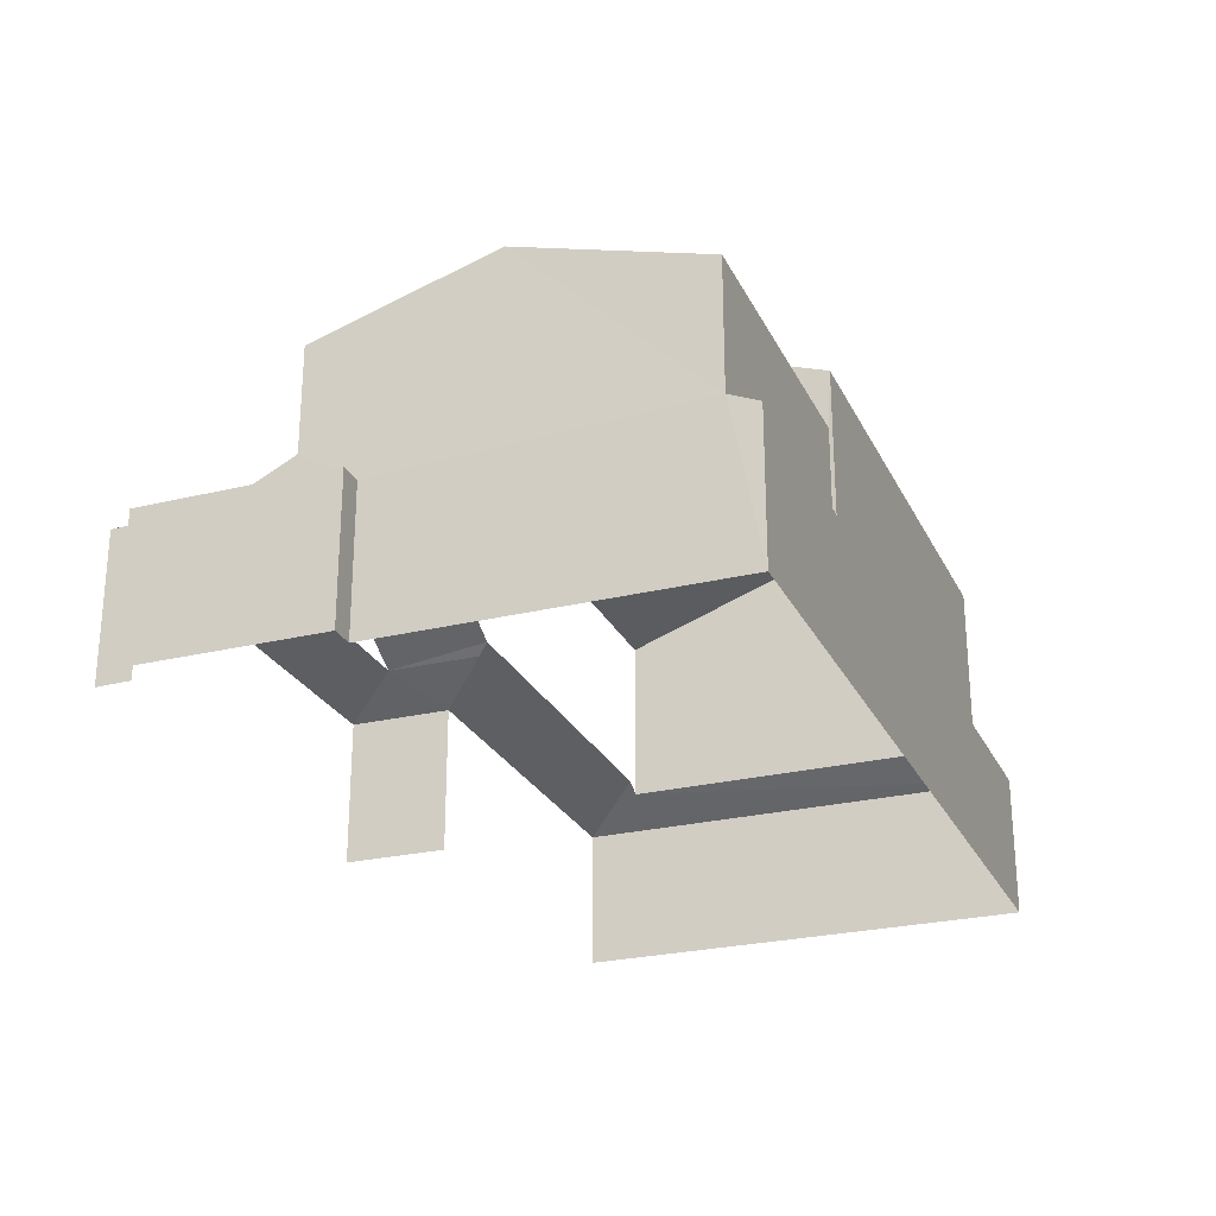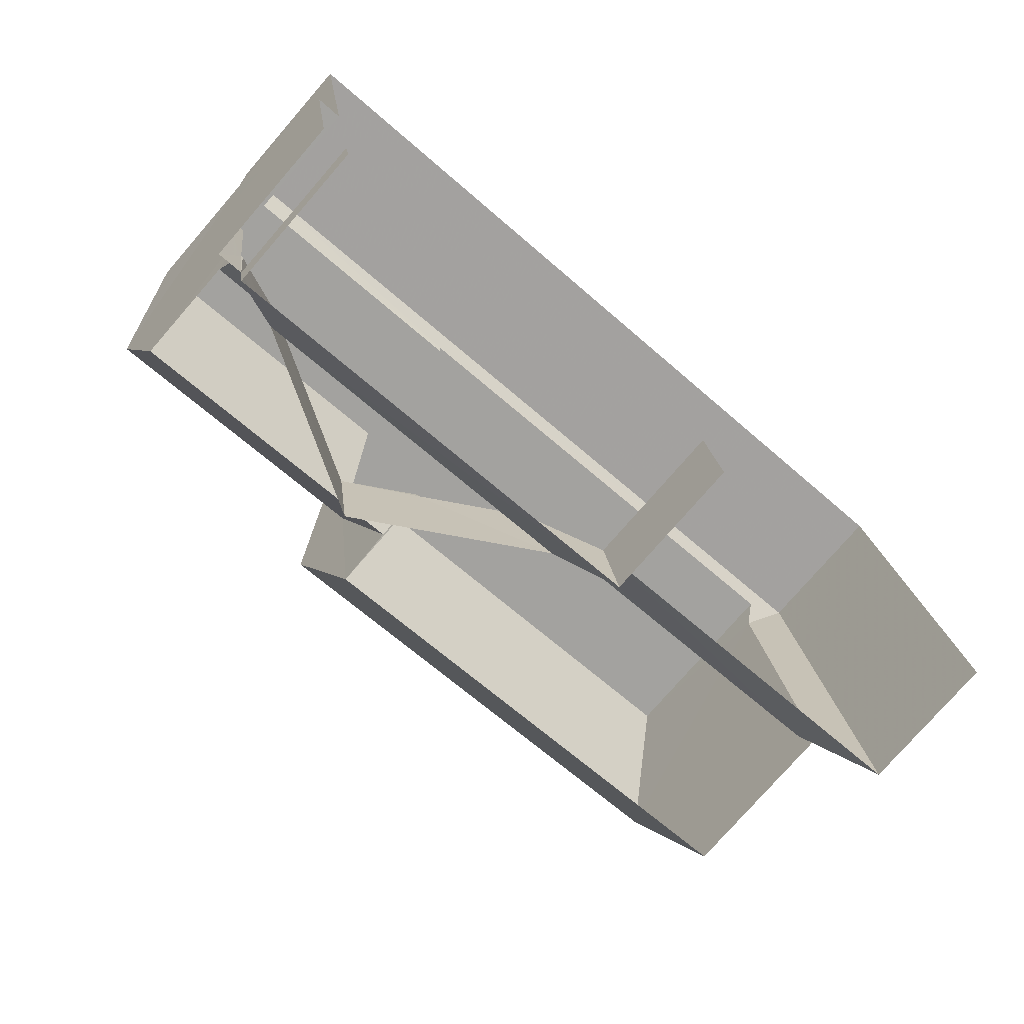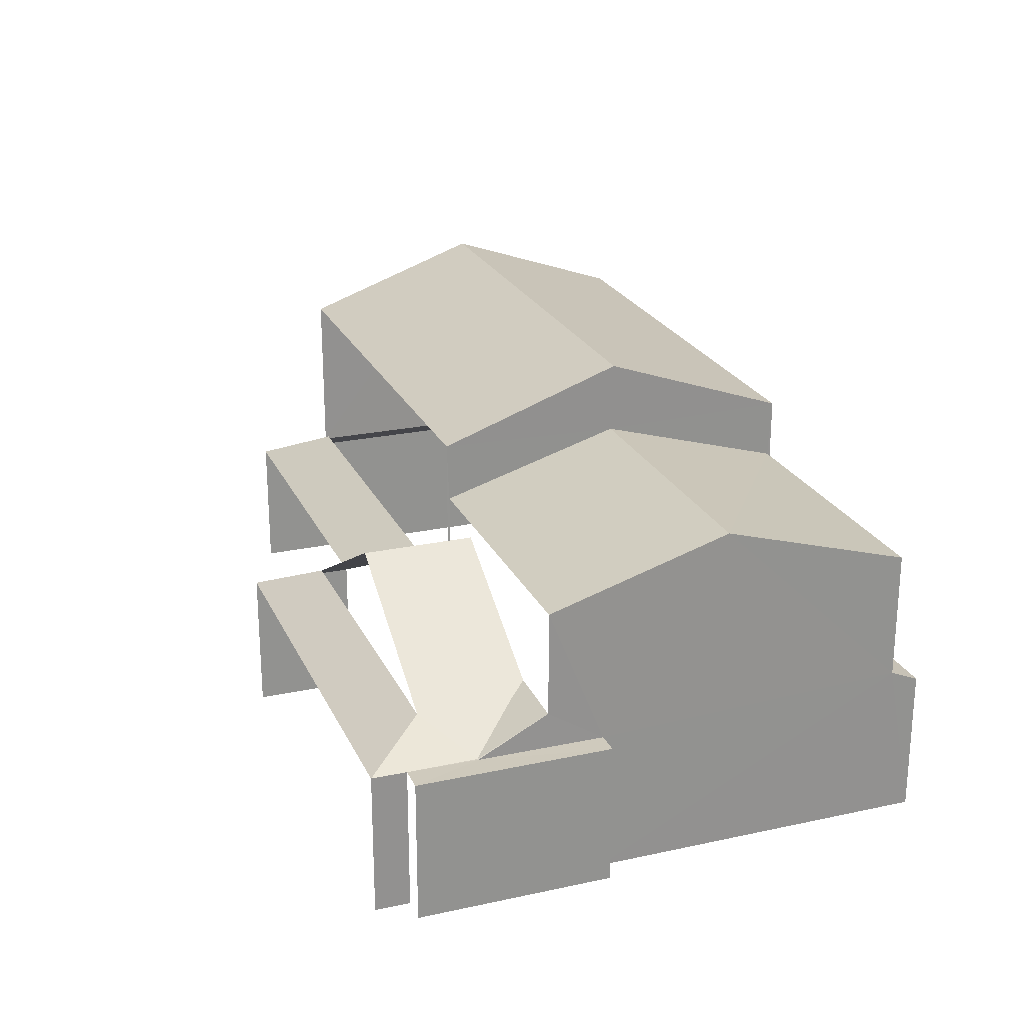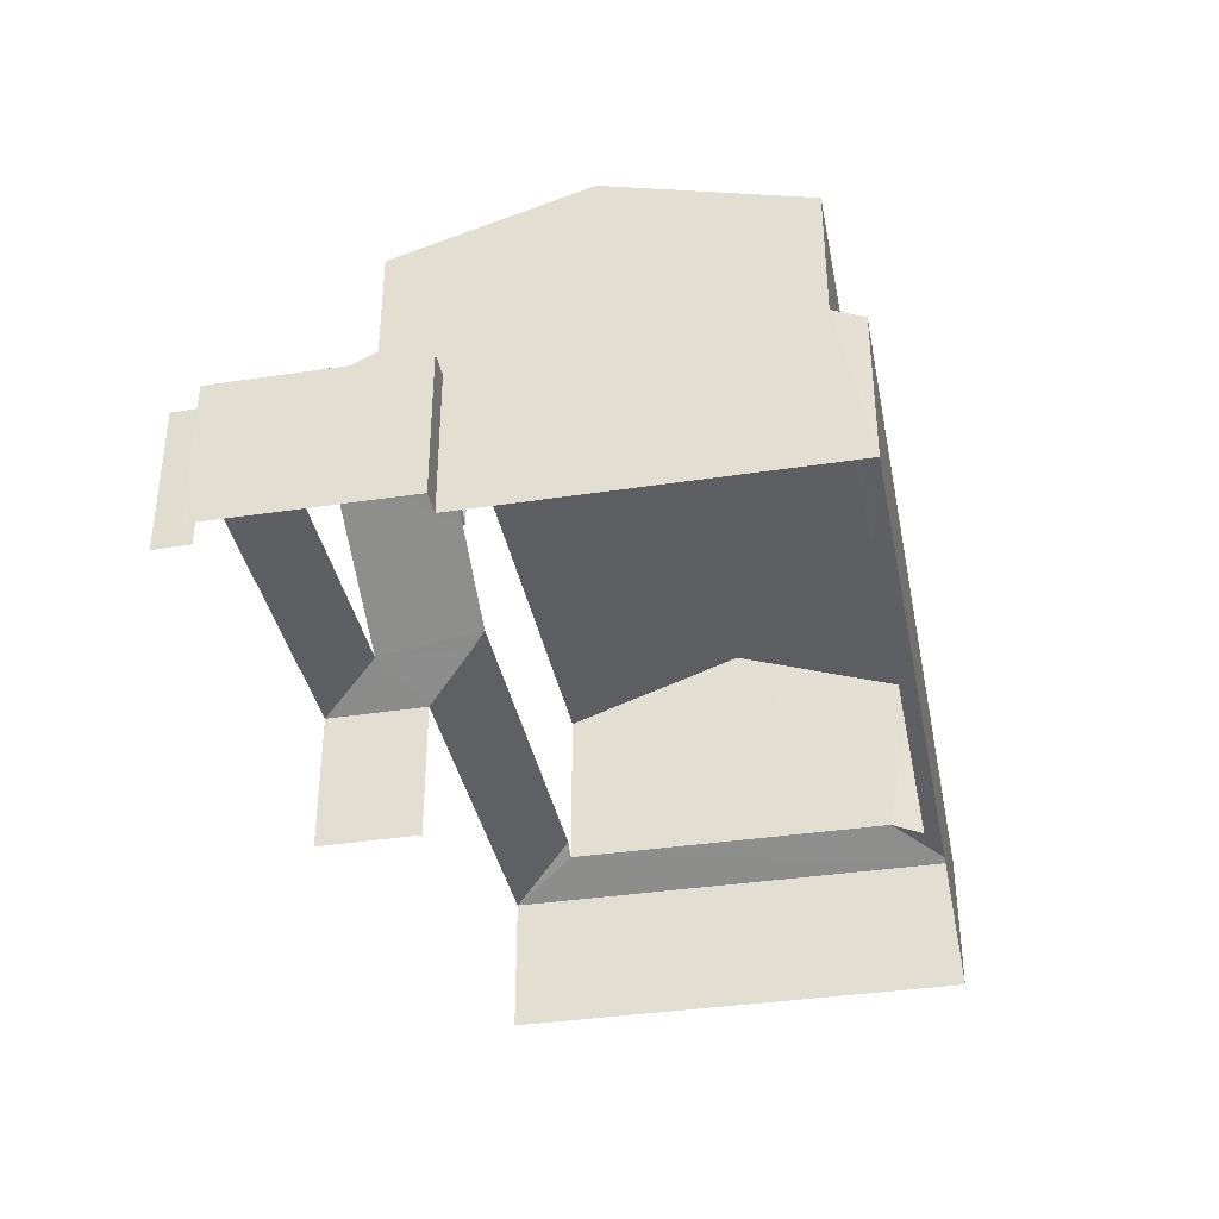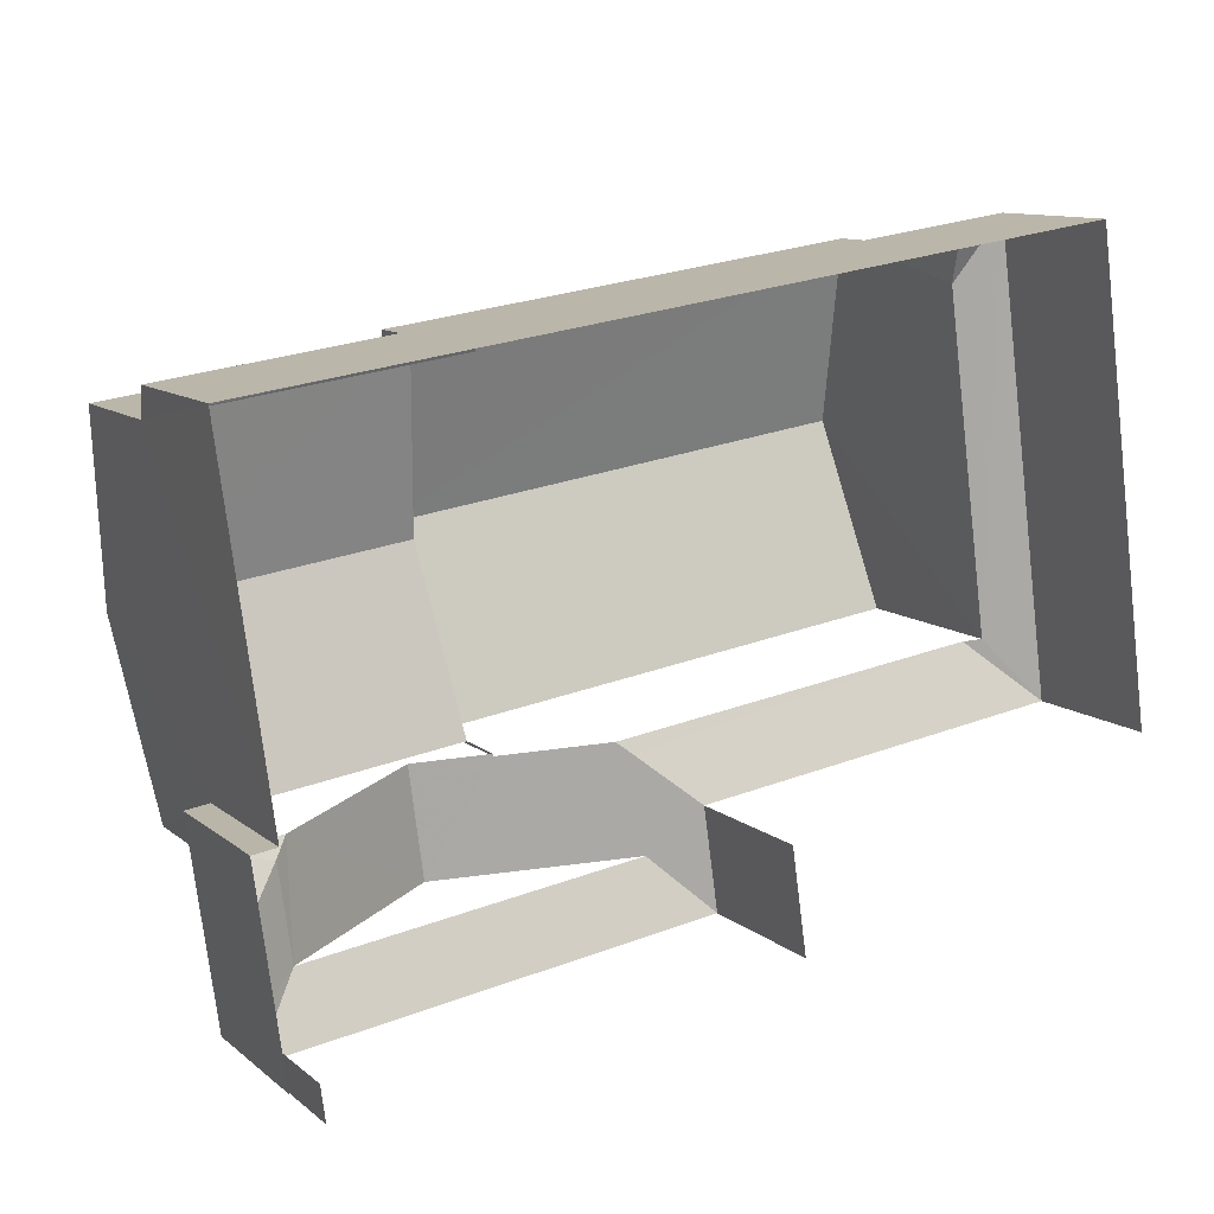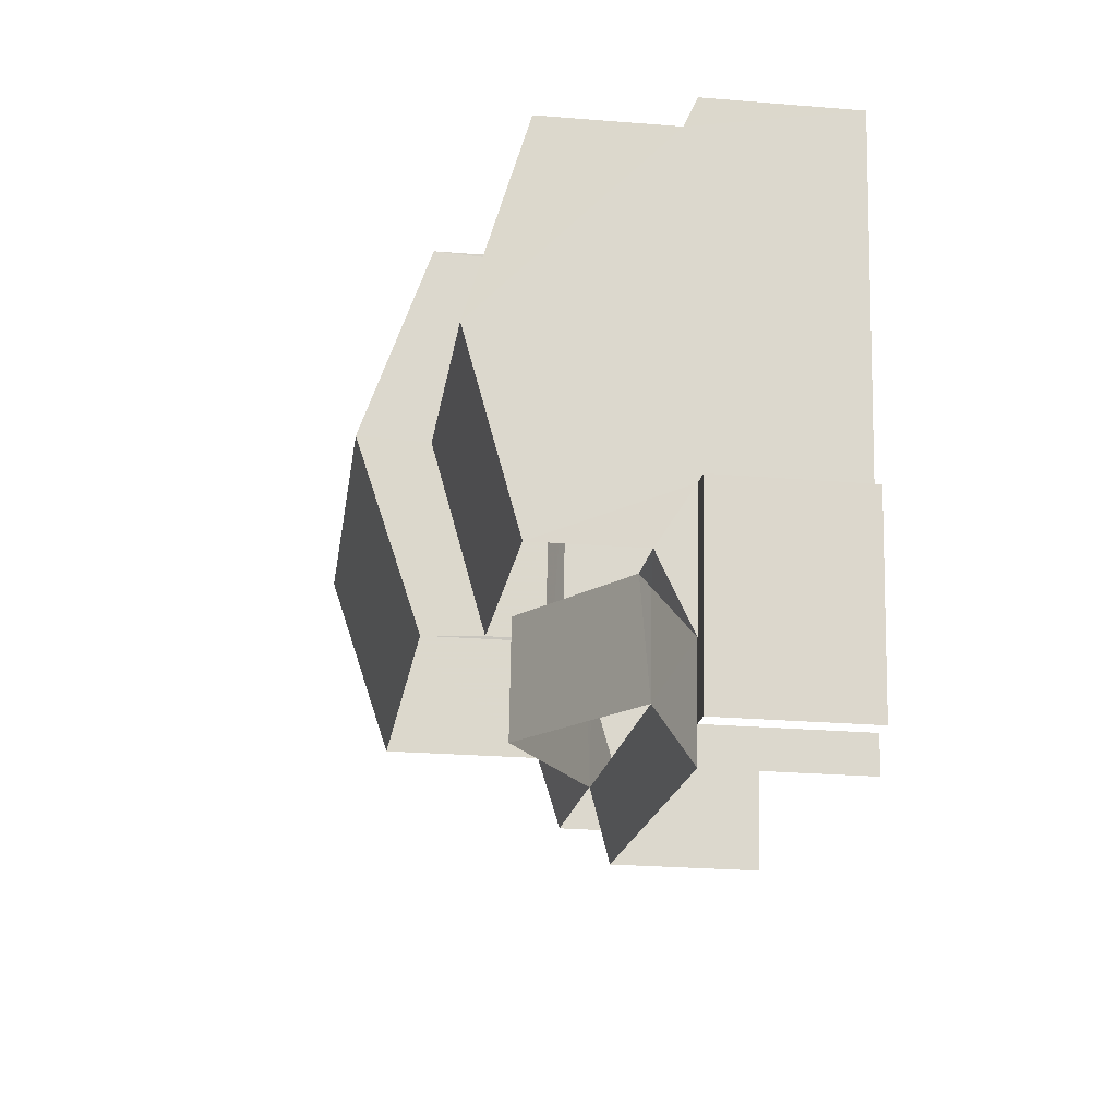
<metadata>
{"format":"obj","ext":"obj","renderer":"f3d","projection":"perspective","resolution":1024,"background":"white","views":[{"elev":-25.8,"azim":103.5,"up":"+Z"},{"elev":-77.1,"azim":139.0,"up":"+Y"},{"elev":23.4,"azim":62.1,"up":"+Z"},{"elev":-37.2,"azim":93.2,"up":"+Z"},{"elev":11.1,"azim":150.7,"up":"+Y"},{"elev":-24.7,"azim":82.5,"up":"+Y"}]}
</metadata>
<code>
v -2.194e+05 -1.24e+05 15.09
v -2.194e+05 -1.24e+05 15.09
v -2.194e+05 -1.24e+05 15.09
v -2.194e+05 -1.24e+05 15.09
v -2.194e+05 -1.24e+05 15.09
v -2.194e+05 -1.24e+05 15.09
v -2.194e+05 -1.24e+05 15.09
v -2.194e+05 -1.24e+05 15.09
v -2.194e+05 -1.24e+05 15.09
v -2.194e+05 -1.24e+05 15.09
v -2.194e+05 -1.24e+05 18.74
v -2.194e+05 -1.24e+05 18.43
v -2.194e+05 -1.24e+05 18.2
v -2.194e+05 -1.24e+05 18.2
v -2.194e+05 -1.24e+05 18.43
v -2.194e+05 -1.24e+05 18.47
v -2.194e+05 -1.24e+05 18.47
v -2.194e+05 -1.24e+05 18.2
v -2.194e+05 -1.24e+05 18.2
v -2.194e+05 -1.24e+05 18.2
v -2.194e+05 -1.24e+05 18.2
v -2.194e+05 -1.24e+05 18.2
v -2.194e+05 -1.24e+05 18.2
v -2.194e+05 -1.24e+05 18.94
v -2.194e+05 -1.24e+05 18.74
v -2.194e+05 -1.24e+05 18.2
v -2.194e+05 -1.24e+05 23.89
v -2.194e+05 -1.24e+05 22.48
v -2.194e+05 -1.24e+05 23.89
v -2.194e+05 -1.24e+05 22.48
v -2.194e+05 -1.24e+05 22.39
v -2.194e+05 -1.24e+05 21.21
v -2.194e+05 -1.24e+05 22.39
v -2.194e+05 -1.24e+05 21.21
v -2.194e+05 -1.24e+05 21.21
v -2.194e+05 -1.24e+05 21.21
v -2.194e+05 -1.24e+05 18.79
v -2.194e+05 -1.24e+05 18.2
v -2.194e+05 -1.24e+05 18.79
v -2.194e+05 -1.24e+05 18.94
v -2.194e+05 -1.24e+05 18.2
v -2.194e+05 -1.24e+05 20.06
v -2.194e+05 -1.24e+05 20.86
v -2.194e+05 -1.24e+05 20.06
v -2.194e+05 -1.24e+05 20.86
v -2.194e+05 -1.24e+05 18.79
v -2.194e+05 -1.24e+05 18.97
v -2.194e+05 -1.24e+05 18.79
v -2.194e+05 -1.24e+05 18.2
v -2.194e+05 -1.24e+05 18.97
v -2.194e+05 -1.24e+05 22.48
v -2.194e+05 -1.24e+05 22.48
f 1 2 3
f 4 1 3
f 5 6 7
f 2 5 3
f 8 3 9
f 8 9 10
f 9 5 7
f 3 5 9
f 4 38 26
f 4 3 38
f 34 43 32
f 50 32 47
f 44 43 34
f 32 43 47
f 20 9 7
f 20 21 9
f 41 8 10
f 49 41 10
f 45 39 48
f 25 24 30
f 30 40 28
f 40 42 28
f 24 40 30
f 11 12 13
f 14 13 15
f 16 14 15
f 17 16 15
f 15 13 12
f 18 19 20
f 20 19 21
f 18 22 19
f 21 19 23
f 24 25 26
f 25 13 26
f 25 11 13
f 27 28 29
f 27 30 28
f 31 32 33
f 31 34 32
f 35 33 36
f 35 31 33
f 37 38 39
f 37 39 40
f 38 41 39
f 40 39 42
f 43 44 42
f 43 42 45
f 42 39 45
f 26 38 24
f 38 37 24
f 37 40 24
f 46 47 48
f 48 47 45
f 47 43 45
f 49 21 48
f 21 23 48
f 23 46 48
f 48 41 49
f 48 39 41
f 19 50 23
f 50 47 46
f 23 50 46
f 29 51 27
f 29 52 51
f 17 36 16
f 17 35 36
f 51 12 11
f 51 11 27
f 25 30 27
f 11 25 27
f 52 12 51
f 52 15 12
f 50 19 22
f 32 50 22
f 22 33 32
f 5 2 16
f 22 5 16
f 33 16 36
f 16 2 14
f 22 16 33
f 18 7 6
f 18 20 7
f 13 1 4
f 26 13 4
f 9 49 10
f 9 21 49
f 41 3 8
f 41 38 3
f 5 18 6
f 5 22 18
f 13 2 1
f 13 14 2
f 28 42 34
f 28 31 29
f 31 52 29
f 34 42 44
f 35 15 52
f 17 15 35
f 31 35 52
f 28 34 31

</code>
